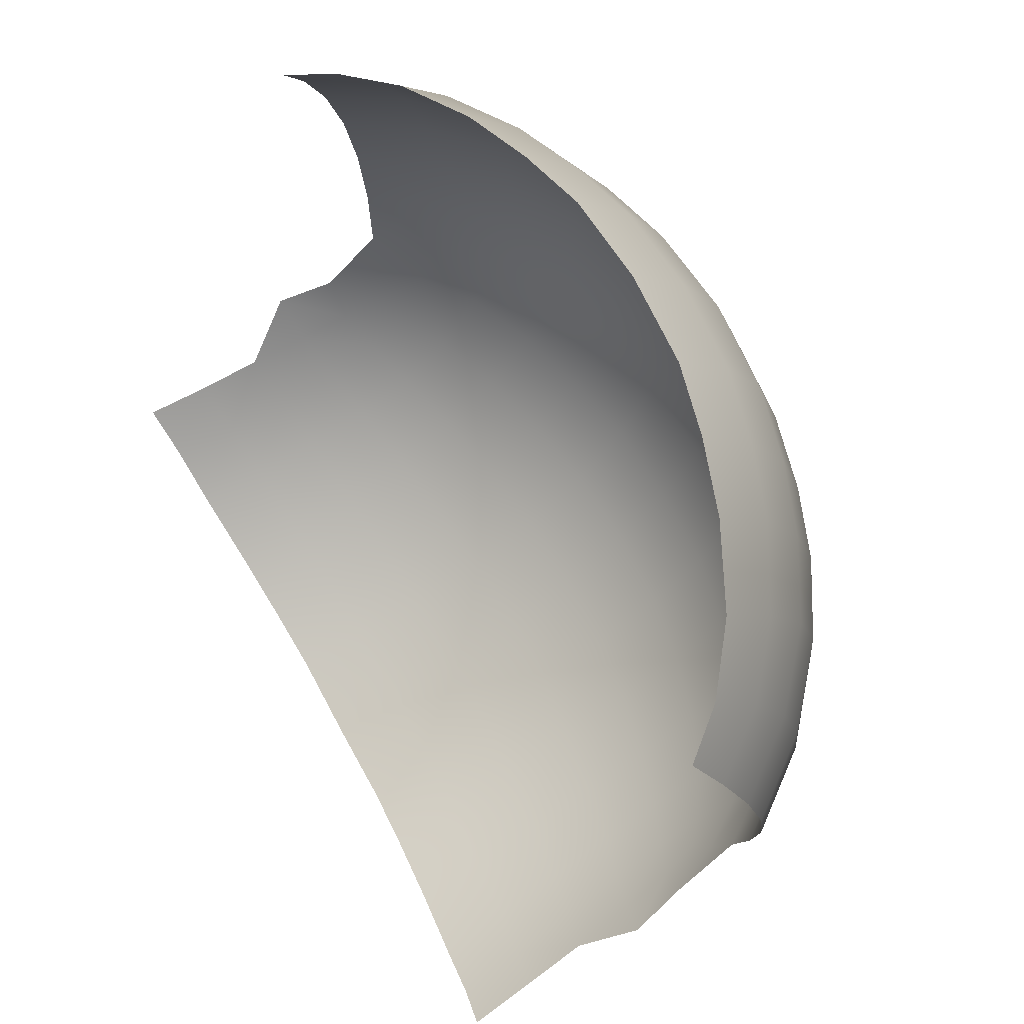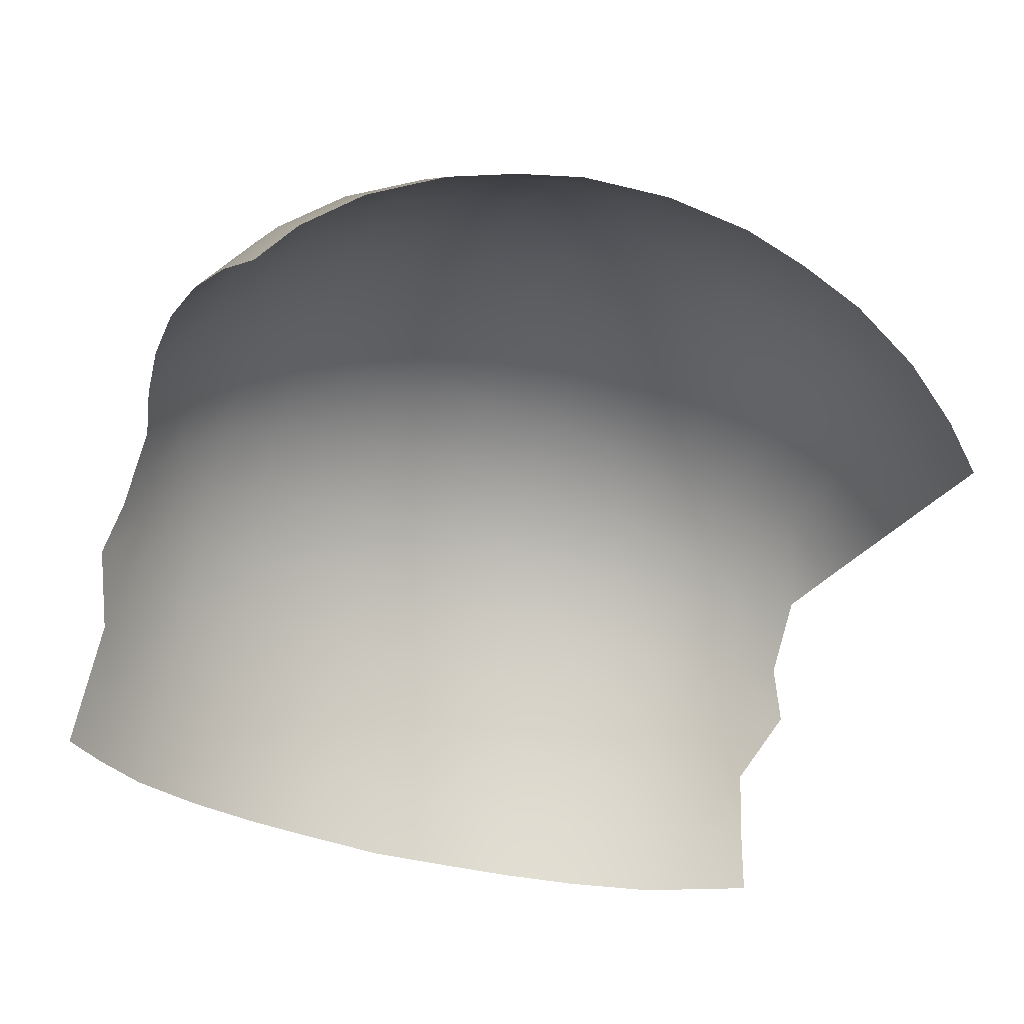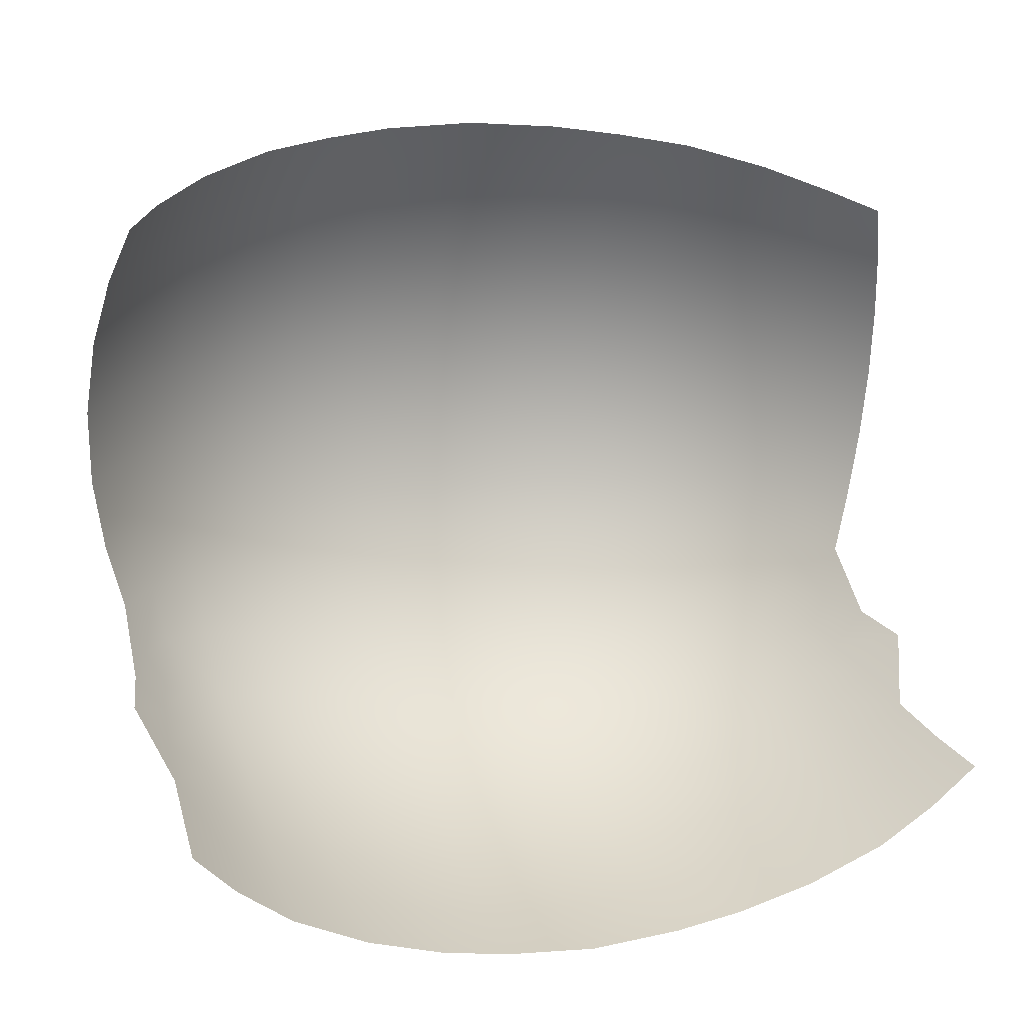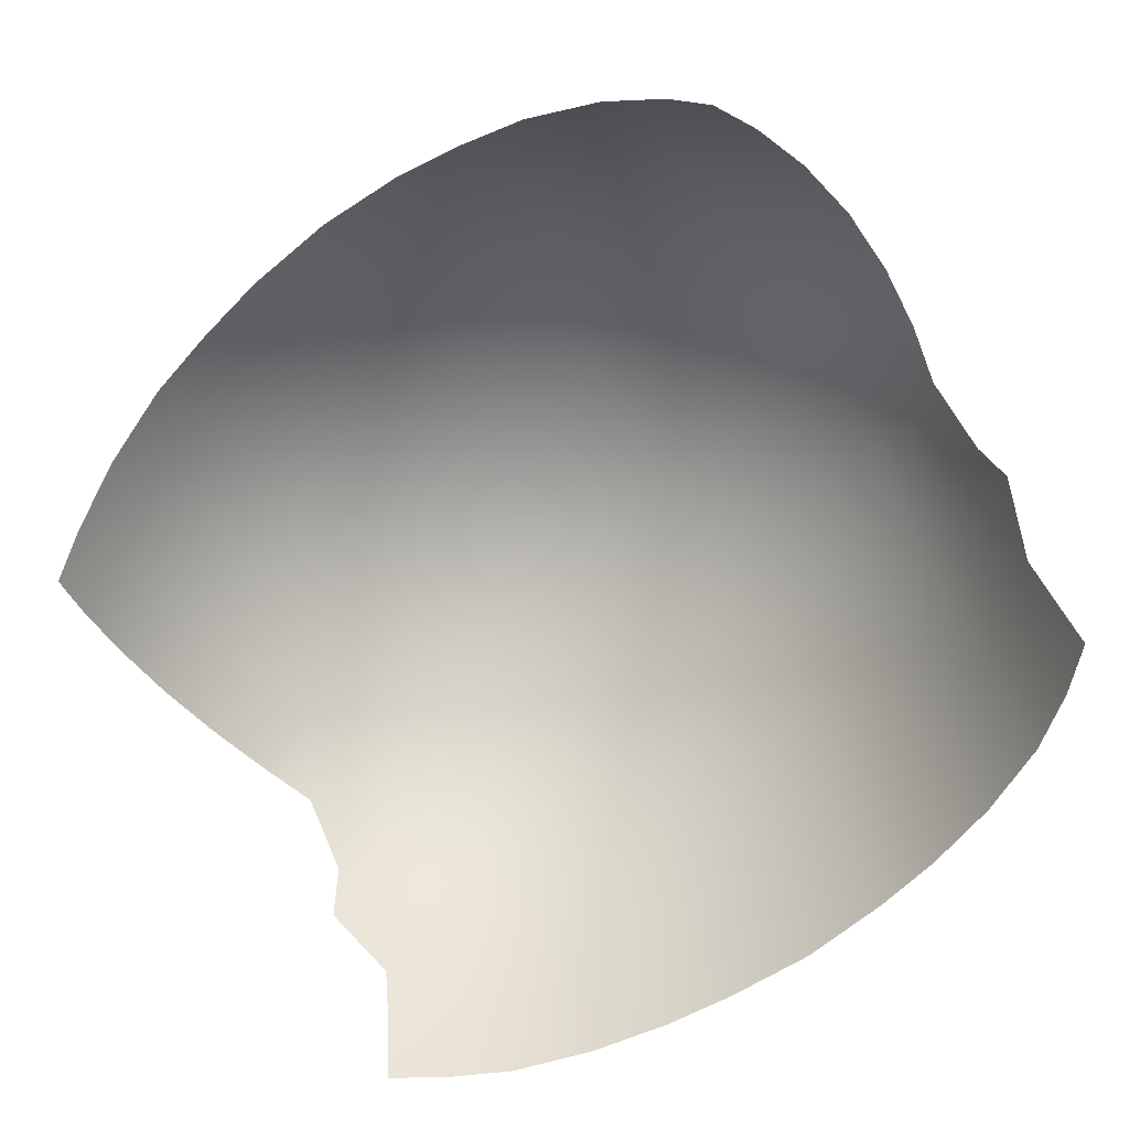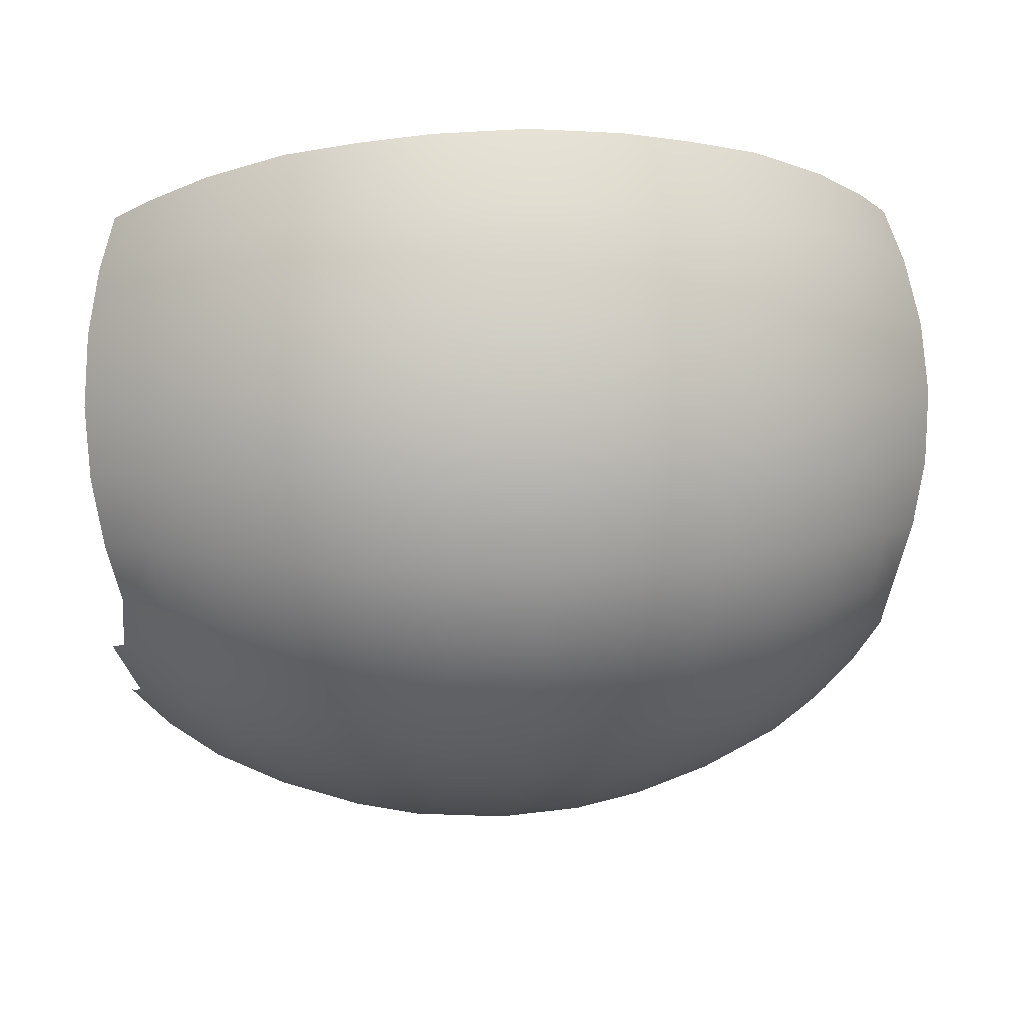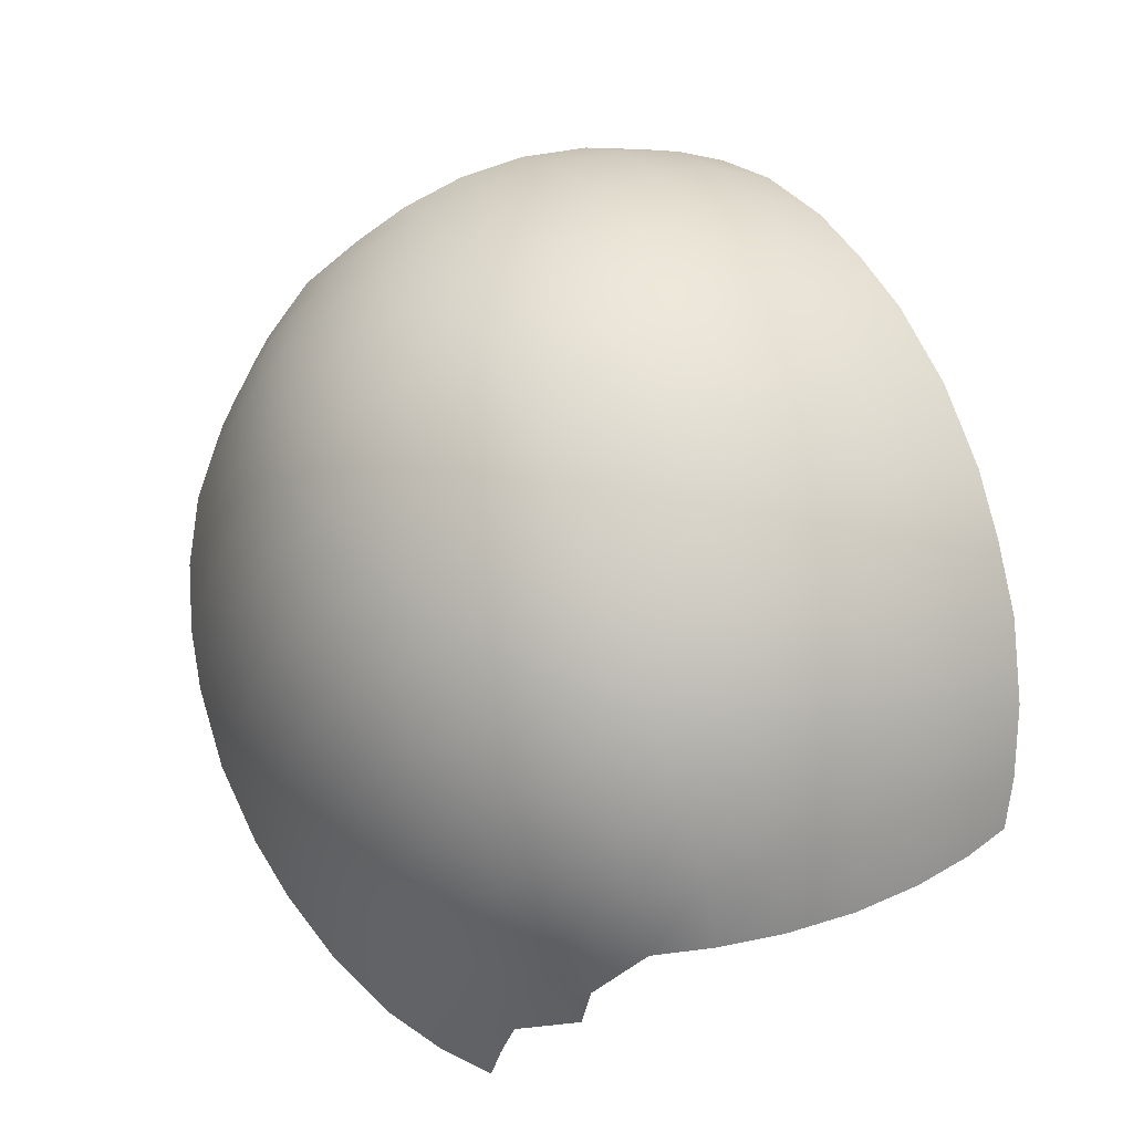
<metadata>
{"format":"obj","ext":"obj","renderer":"f3d","projection":"perspective","resolution":1024,"background":"white","views":[{"elev":66.5,"azim":-118.3,"up":"+Y"},{"elev":-37.7,"azim":156.3,"up":"+Z"},{"elev":10.7,"azim":159.3,"up":"+Y"},{"elev":-63.4,"azim":-142.8,"up":"+Z"},{"elev":10.6,"azim":-7.3,"up":"+Y"},{"elev":70.3,"azim":68.4,"up":"+Z"}]}
</metadata>
<code>
g pm0742_00_OffsetEyeASkin_tx
v 0.01983 0.08948 0.02827
v 0.02176 0.08843 0.02598
v 0.02264 0.08568 0.02741
v 0.02016 0.08668 0.03062
v 0.01686 0.08776 0.03325
v 0.01674 0.09083 0.03055
v 0.02329 0.0823 0.02875
v 0.01267 0.09206 0.03242
v 0.02042 0.0832 0.03246
v 0.02355 0.0785 0.02976
v 0.01272 0.0887 0.03539
v 0.008845 0.09271 0.03364
v 0.02057 0.07923 0.03358
v 0.01674 0.07986 0.03678
v 0.02332 0.07464 0.03031
v 0.02035 0.07522 0.03412
v 0.02268 0.07099 0.03041
v 0.01684 0.08406 0.03545
v 0.01292 0.08466 0.03752
v 0.009012 0.08926 0.03665
v 0.005064 0.08963 0.03759
v 0.005052 0.09318 0.03451
v 2.446e-11 0.09344 0.0348
v 0.009179 0.08508 0.03889
v 0.0201 0.07139 0.03392
v 0.01664 0.07144 0.03681
v 0.02178 0.06775 0.03012
v 0.01956 0.06796 0.03321
v 0.01675 0.07555 0.03712
v 0.01293 0.08027 0.03889
v 0.01299 0.07572 0.03929
v 0.02082 0.06508 0.02959
v 0.02196 0.06453 0.02696
v 0.009262 0.08053 0.04027
v 0.005115 0.08072 0.04131
v 0.009214 0.07582 0.04074
v 0.01297 0.07136 0.03891
v 0.005102 0.08538 0.03989
v 1.432e-11 0.08555 0.04032
v 3.582e-11 0.08985 0.03796
v -0.005064 0.08963 0.03759
v -0.005052 0.09318 0.03451
v -0.008845 0.09271 0.03364
v 0.01292 0.06761 0.03788
v 0.009123 0.07116 0.04042
v 0.00501 0.0711 0.04143
v 0.0051 0.07589 0.0418
v 2.523e-12 0.07589 0.04225
v 1.517e-11 0.08082 0.04178
v -0.005115 0.08072 0.04131
v -0.005102 0.08538 0.03989
v -0.009179 0.08508 0.03889
v 0.01655 0.06791 0.03579
v 0.009032 0.06738 0.03935
v -0.009012 0.08926 0.03665
v -0.01272 0.0887 0.03539
v -0.01267 0.09206 0.03242
v -0.01686 0.08776 0.03325
v -0.01674 0.09083 0.03055
v -0.01983 0.08948 0.02827
v -0.01292 0.08466 0.03752
v 0.01286 0.06405 0.03612
v 0.004953 0.06721 0.04034
v 0.008951 0.06345 0.03742
v -0.02016 0.08668 0.03062
v -0.02264 0.08568 0.02741
v -0.02176 0.08843 0.02598
v -0.02329 0.0823 0.02875
v -0.02042 0.0832 0.03246
v -0.02355 0.0785 0.02976
v -0.01684 0.08406 0.03545
v -0.01674 0.07986 0.03678
v -0.02057 0.07923 0.03358
v -0.02332 0.07464 0.03031
v -0.02035 0.07522 0.03412
v -0.02268 0.07099 0.03041
v -0.01293 0.08027 0.03889
v -0.009262 0.08053 0.04027
v -0.01299 0.07572 0.03929
v -0.009214 0.07582 0.04074
v -0.01675 0.07555 0.03712
v -0.01664 0.07144 0.03681
v -0.0201 0.07139 0.03392
v -0.02178 0.06775 0.03012
v -0.01956 0.06796 0.03321
v -0.0051 0.07589 0.0418
v -0.00501 0.0711 0.04143
v -0.01297 0.07136 0.03891
v -0.009123 0.07116 0.04042
v -0.01292 0.06761 0.03788
v -0.02082 0.06508 0.02959
v -0.02196 0.06453 0.02696
v -0.01655 0.06791 0.03579
v -0.009032 0.06738 0.03935
v -0.01909 0.06526 0.03204
v -0.01989 0.06345 0.02908
v -0.01286 0.06405 0.03612
v -0.02039 0.06252 0.02712
v -0.0227 0.06372 0.02385
v -0.01847 0.06269 0.03027
v -0.01609 0.06179 0.03189
v -0.01637 0.06479 0.03432
v -0.02085 0.06148 0.02432
v -0.02129 0.0604 0.02099
v -0.01845 0.06098 0.02796
v -0.01862 0.0596 0.02503
v -0.008951 0.06345 0.03742
v -0.01266 0.06089 0.03346
v -0.004953 0.06721 0.04034
v -0.01589 0.05963 0.02907
v -0.01253 0.05849 0.03021
v -0.01593 0.05792 0.02587
v -0.008787 0.06017 0.03467
v -0.004677 0.05968 0.03549
v -0.00855 0.05751 0.03124
v -0.01242 0.0565 0.02669
v -0.01614 0.05653 0.02227
v -0.004832 0.06313 0.03836
v -1.51e-11 0.06302 0.03857
v -0.01892 0.05833 0.02164
v -0.01929 0.05724 0.01804
v -0.02166 0.05937 0.01747
v -0.01974 0.05639 0.01441
v -0.02205 0.05855 0.01395
v -0.01679 0.05436 0.01475
v -0.01644 0.05532 0.01853
v -0.01273 0.05252 0.01521
v -0.01258 0.0536 0.01904
v -0.008642 0.0513 0.01554
v -0.01246 0.05489 0.02289
v -0.00838 0.05229 0.01942
v -0.004935 0.05063 0.01574
v -0.008393 0.05534 0.02742
v -0.00826 0.05359 0.02343
v -0.004732 0.05156 0.0196
v -0.004518 0.05288 0.02377
v 2.296e-11 0.05259 0.02394
v -4.169e-13 0.05125 0.01974
v -2.914e-12 0.05027 0.01573
v 0.004935 0.05063 0.01574
v -0.004467 0.05465 0.02799
v 0.004732 0.05156 0.0196
v -0.00453 0.05688 0.0319
v -3.599e-11 0.05659 0.03206
v 0.00838 0.05229 0.01942
v 0.008642 0.0513 0.01554
v 1.465e-11 0.05435 0.02823
v 0.004467 0.05465 0.02799
v 0.004518 0.05288 0.02377
v 0.00826 0.05359 0.02343
v 0.01258 0.0536 0.01904
v 0.01273 0.05252 0.01521
v 0.008393 0.05534 0.02742
v 0.01246 0.05489 0.02289
v 0.01644 0.05532 0.01853
v 0.01679 0.05436 0.01475
v 0.01614 0.05653 0.02227
v 0.01242 0.0565 0.02669
v 0.00855 0.05751 0.03124
v 0.01929 0.05724 0.01804
v 0.01974 0.05639 0.01441
v 0.02166 0.05937 0.01747
v 0.02205 0.05855 0.01395
v 0.02129 0.0604 0.02099
v 0.01892 0.05833 0.02164
v 0.01862 0.0596 0.02503
v 0.01593 0.05792 0.02587
v 0.02085 0.06148 0.02432
v 0.0227 0.06372 0.02385
v 0.01845 0.06098 0.02796
v 0.02039 0.06252 0.02712
v 0.01253 0.05849 0.03021
v 0.01989 0.06345 0.02908
v 0.01847 0.06269 0.03027
v 0.01609 0.06179 0.03189
v 0.01589 0.05963 0.02907
v 0.01909 0.06526 0.03204
v 0.01637 0.06479 0.03432
v 0.01266 0.06089 0.03346
v 0.008787 0.06017 0.03467
v 0.004677 0.05968 0.03549
v 0.004832 0.06313 0.03836
v 0.00453 0.05688 0.0319
v -2.103e-11 0.0595 0.03576
v -2.056e-11 0.06712 0.04069
v -1.43e-11 0.07099 0.04183
g pm0742_00_OffsetEyeASkin_tx_0
f 3 2 1
f 4 3 1
f 4 1 5
f 1 6 5
f 3 4 7
f 5 6 8
f 4 9 7
f 4 5 9
f 10 7 9
f 11 5 8
f 11 8 12
f 13 10 9
f 13 9 14
f 10 13 15
f 13 16 15
f 13 14 16
f 17 15 16
f 5 18 9
f 9 18 14
f 19 18 5
f 11 19 5
f 14 18 19
f 20 11 12
f 11 20 19
f 20 12 21
f 12 22 21
f 21 22 23
f 20 24 19
f 20 21 24
f 25 17 16
f 25 16 26
f 17 25 27
f 25 28 27
f 25 26 28
f 14 29 16
f 16 29 26
f 30 14 19
f 30 19 24
f 31 29 14
f 30 31 14
f 26 29 31
f 27 28 32
f 27 32 33
f 34 30 24
f 30 34 31
f 34 24 35
f 34 36 31
f 34 35 36
f 37 26 31
f 37 31 36
f 24 38 35
f 35 38 39
f 21 38 24
f 39 38 21
f 40 39 21
f 39 40 41
f 40 21 23
f 41 40 23
f 42 41 23
f 42 43 41
f 37 44 26
f 45 37 36
f 37 45 44
f 45 36 46
f 35 47 36
f 36 47 46
f 48 47 35
f 46 47 48
f 49 35 39
f 49 48 35
f 50 49 39
f 48 49 50
f 51 39 41
f 51 50 39
f 51 41 52
f 51 52 50
f 44 53 26
f 26 53 28
f 45 54 44
f 45 46 54
f 41 55 52
f 43 55 41
f 56 55 43
f 57 56 43
f 58 56 57
f 59 58 57
f 59 60 58
f 55 56 61
f 52 55 61
f 61 56 58
f 44 62 53
f 44 54 62
f 46 63 54
f 54 64 62
f 54 63 64
f 60 65 58
f 66 65 60
f 67 66 60
f 65 66 68
f 69 65 68
f 58 65 69
f 68 70 69
f 71 61 58
f 71 58 69
f 71 72 61
f 71 69 72
f 70 73 69
f 69 73 72
f 73 70 74
f 75 73 74
f 72 73 75
f 74 76 75
f 72 77 61
f 61 77 52
f 77 78 52
f 52 78 50
f 79 77 72
f 78 77 79
f 50 78 80
f 80 78 79
f 81 72 75
f 81 79 72
f 81 75 82
f 81 82 79
f 76 83 75
f 75 83 82
f 83 76 84
f 85 83 84
f 82 83 85
f 86 50 80
f 86 80 87
f 86 48 50
f 86 87 48
f 79 88 80
f 82 88 79
f 88 89 80
f 80 89 87
f 90 88 82
f 89 88 90
f 85 84 91
f 92 91 84
f 93 82 85
f 93 90 82
f 94 89 90
f 87 89 94
f 95 85 91
f 93 85 95
f 96 91 92
f 91 96 95
f 97 90 93
f 94 90 97
f 98 96 92
f 92 99 98
f 96 100 95
f 100 96 98
f 95 100 101
f 102 93 95
f 102 97 93
f 102 95 101
f 102 101 97
f 99 103 98
f 99 104 103
f 105 100 98
f 98 103 105
f 101 100 105
f 103 104 106
f 103 106 105
f 107 94 97
f 101 108 97
f 97 108 107
f 109 94 107
f 109 87 94
f 110 101 105
f 111 108 101
f 110 111 101
f 110 105 112
f 105 106 112
f 110 112 111
f 108 113 107
f 113 108 111
f 107 113 114
f 115 113 111
f 114 113 115
f 112 116 111
f 111 116 115
f 117 112 106
f 112 117 116
f 118 109 107
f 118 107 114
f 118 119 109
f 118 114 119
f 120 117 106
f 104 120 106
f 120 104 121
f 104 122 121
f 121 122 123
f 122 124 123
f 121 123 125
f 120 121 126
f 126 121 125
f 117 120 126
f 126 125 127
f 128 126 127
f 117 126 128
f 128 127 129
f 130 117 128
f 117 130 116
f 131 128 129
f 130 128 131
f 129 132 131
f 116 130 133
f 116 133 115
f 134 130 131
f 130 134 133
f 132 135 131
f 131 135 134
f 134 136 133
f 135 136 134
f 137 136 135
f 138 135 132
f 138 137 135
f 139 138 132
f 138 139 140
f 136 141 133
f 115 133 141
f 141 136 137
f 142 138 140
f 137 138 142
f 143 115 141
f 143 141 144
f 143 114 115
f 143 144 114
f 142 140 145
f 140 146 145
f 147 141 137
f 141 147 144
f 148 147 137
f 147 148 144
f 149 137 142
f 149 148 137
f 149 142 150
f 142 145 150
f 151 145 146
f 152 151 146
f 149 150 153
f 148 149 153
f 154 150 145
f 151 154 145
f 150 154 153
f 155 151 152
f 156 155 152
f 157 154 151
f 155 157 151
f 154 158 153
f 154 157 158
f 153 159 148
f 153 158 159
f 160 155 156
f 161 160 156
f 162 160 161
f 163 162 161
f 162 164 160
f 160 165 155
f 165 157 155
f 164 165 160
f 157 165 166
f 165 164 166
f 157 167 158
f 167 157 166
f 164 168 166
f 164 169 168
f 166 168 170
f 166 170 167
f 168 169 171
f 168 171 170
f 169 33 171
f 158 167 172
f 158 172 159
f 173 171 33
f 32 173 33
f 173 174 171
f 174 170 171
f 174 175 170
f 170 176 167
f 167 176 172
f 175 176 170
f 172 176 175
f 173 32 177
f 174 173 177
f 174 177 175
f 28 177 32
f 28 53 177
f 53 178 177
f 177 178 175
f 62 178 53
f 175 178 62
f 179 175 62
f 179 172 175
f 179 62 64
f 179 180 172
f 180 179 64
f 180 64 181
f 180 159 172
f 180 181 159
f 64 182 181
f 63 182 64
f 119 182 63
f 181 182 119
f 181 183 159
f 159 183 148
f 148 183 144
f 144 183 181
f 184 144 181
f 184 181 119
f 144 184 114
f 114 184 119
f 185 119 63
f 119 185 109
f 185 63 46
f 109 185 87
f 186 185 46
f 185 186 87
f 186 46 48
f 87 186 48

</code>
